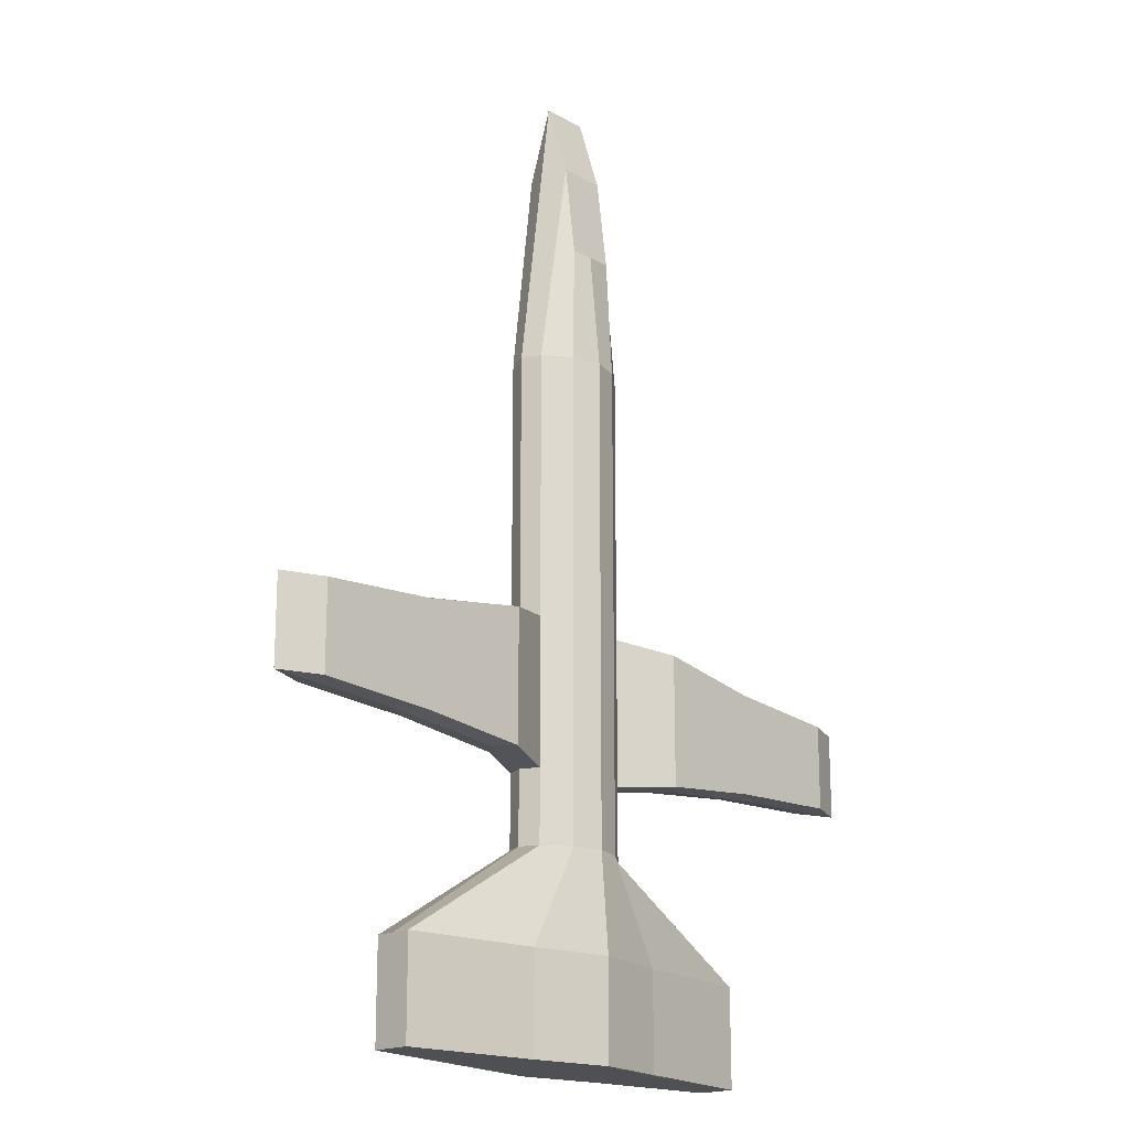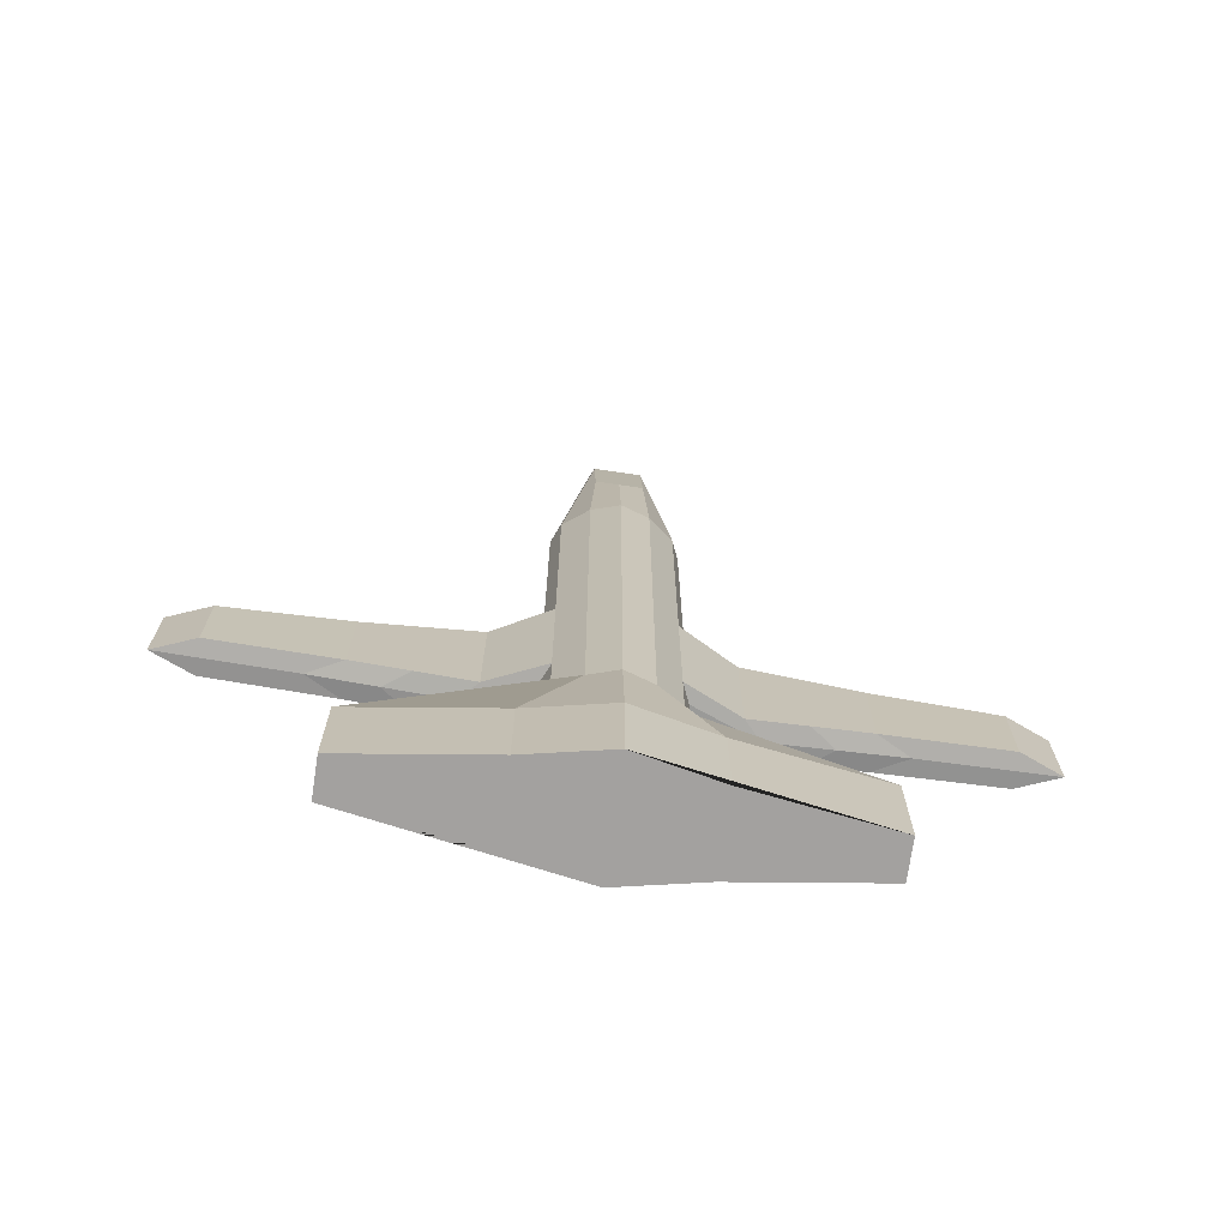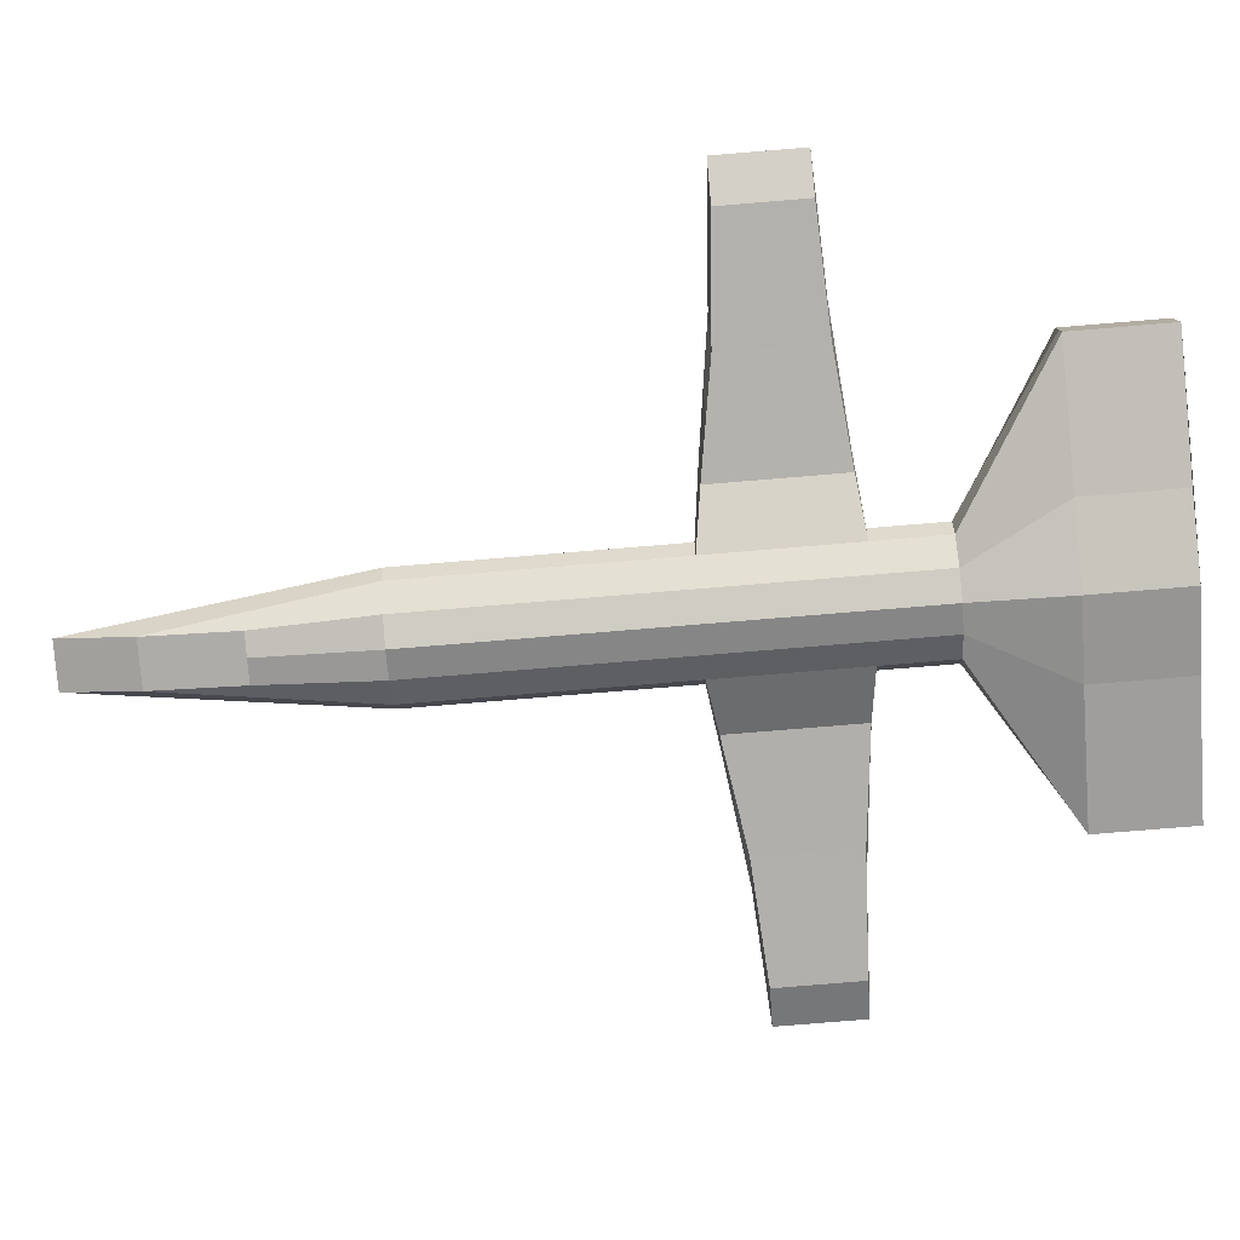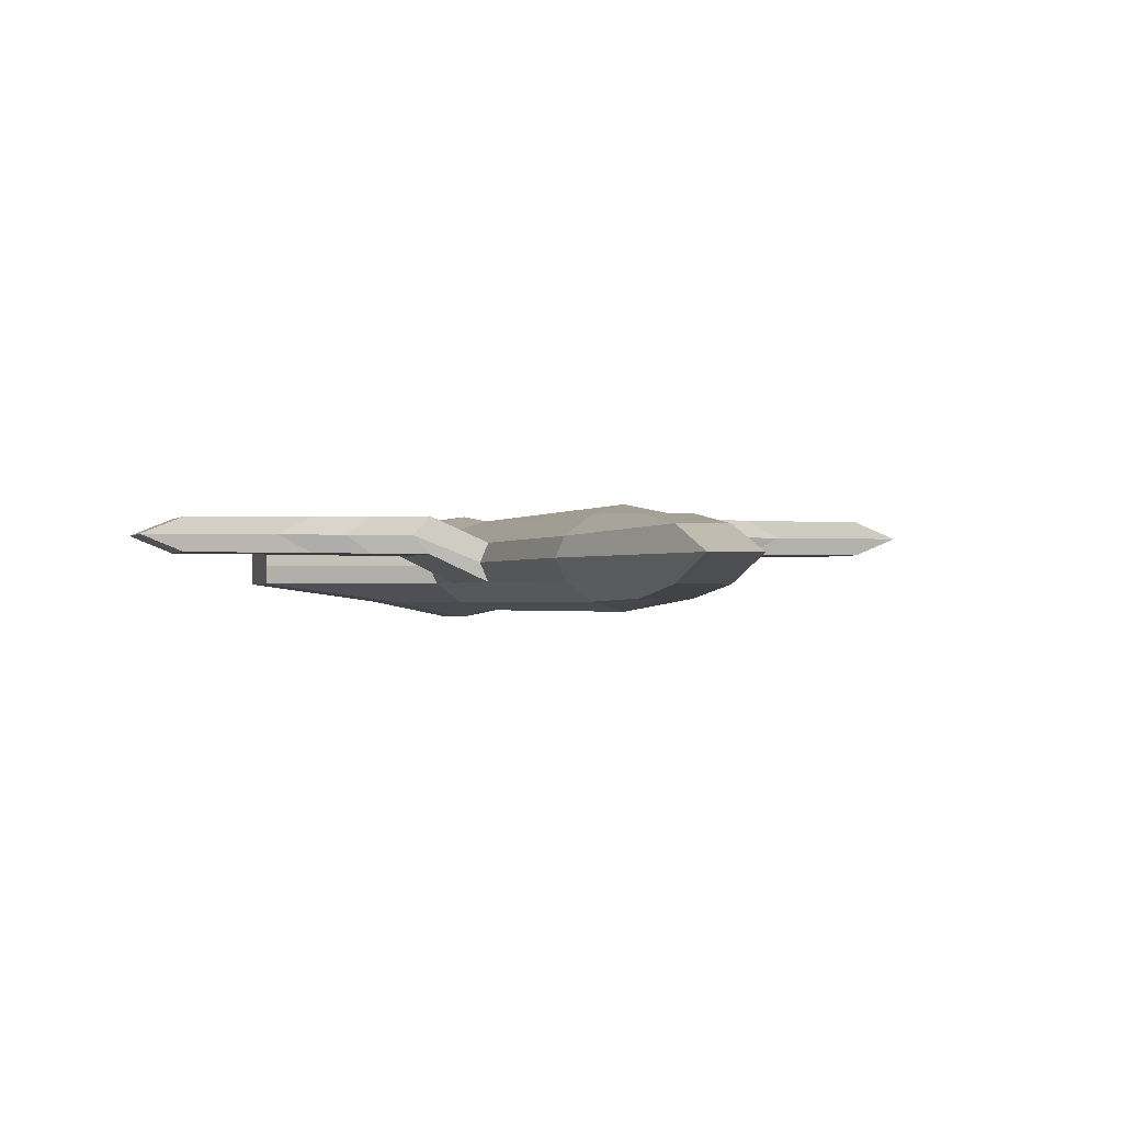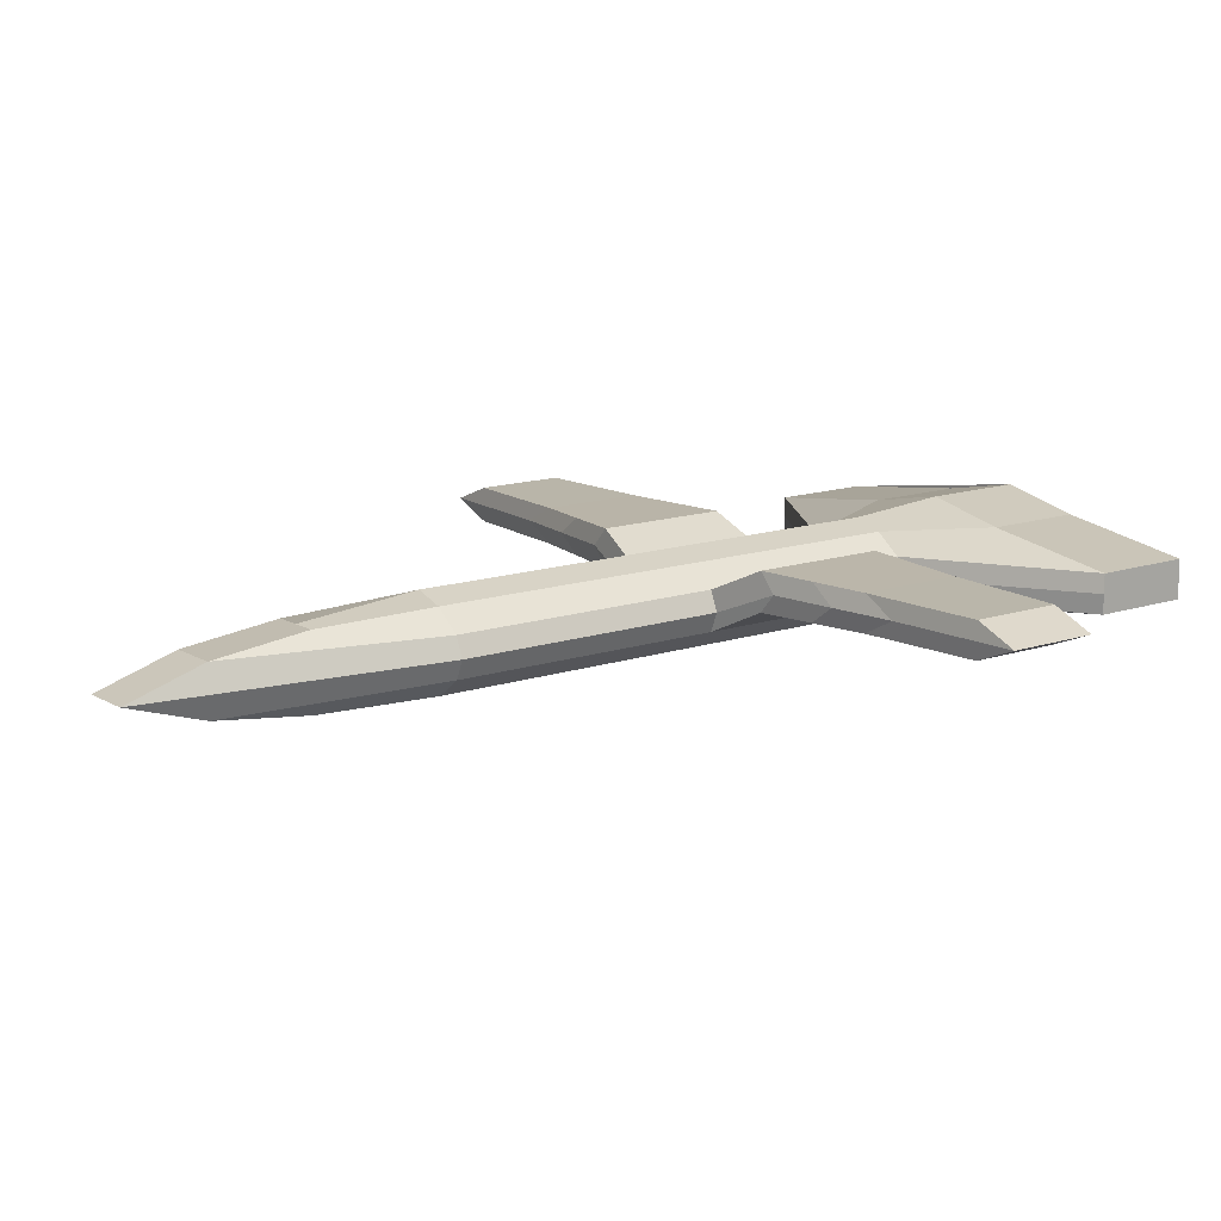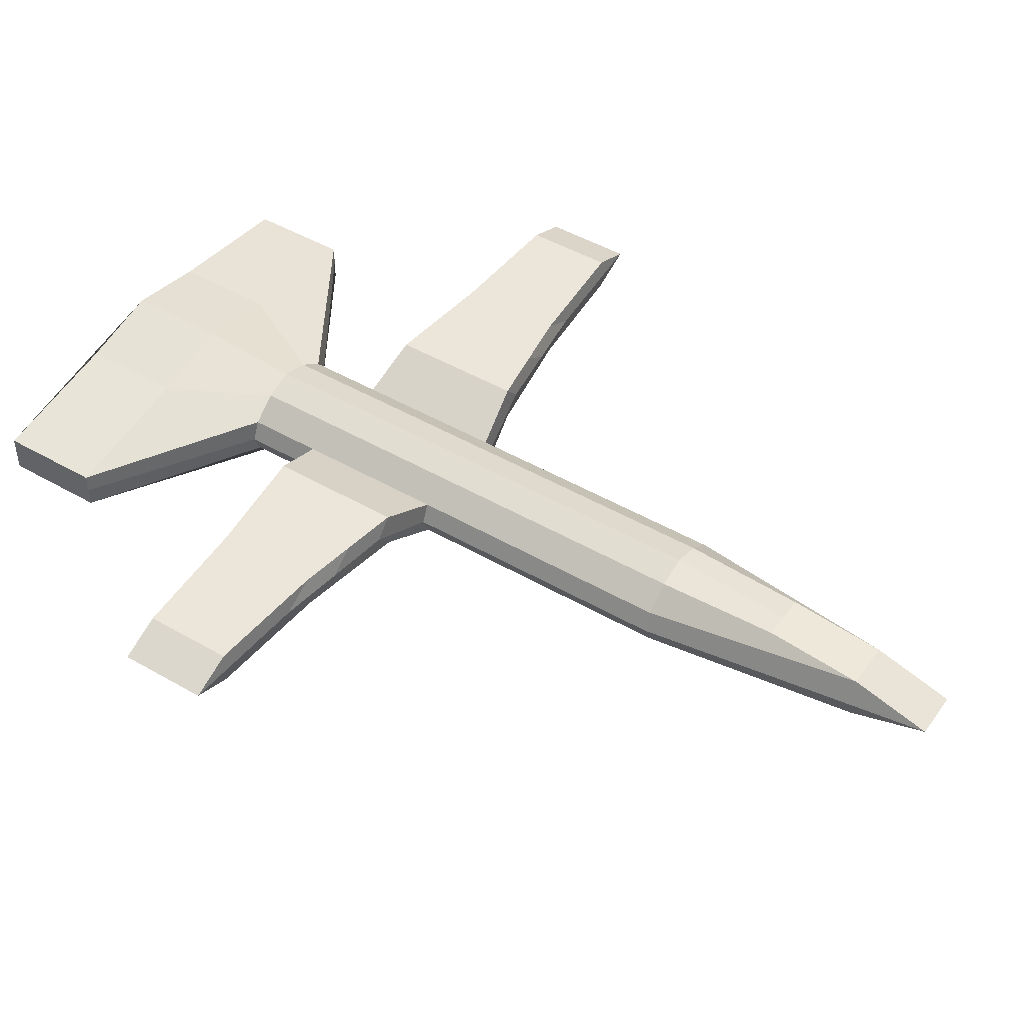
<metadata>
{"format":"obj","ext":"obj","renderer":"f3d","projection":"perspective","resolution":1024,"background":"white","views":[{"elev":-18.5,"azim":132.8,"up":"+Z"},{"elev":-72.3,"azim":-8.4,"up":"+Z"},{"elev":-78.9,"azim":94.7,"up":"+Y"},{"elev":-0.9,"azim":-15.9,"up":"+Y"},{"elev":13.6,"azim":52.7,"up":"+Y"},{"elev":46.9,"azim":-56.7,"up":"+Y"}]}
</metadata>
<code>
o Cube
v 1 0.471 -4.812
v 1 -0.471 -4.812
v 0.295 0.4386 5.156
v 0.295 -0.4386 5.156
v -1 0.471 -4.812
v -1 -0.471 -4.812
v -0.295 0.4386 5.156
v -0.295 -0.4386 5.156
v -0.3556 -0.471 1.283
v 0.3556 0.471 1.283
v -0.3556 0.471 1.283
v 0.3556 -0.471 1.283
v -0.3556 -0.471 3.689
v 0.3556 0.471 3.689
v -0.3556 0.471 3.689
v 0.3556 -0.471 3.689
v -0.3556 0.471 -2.353
v 0.3556 -0.471 -2.353
v -0.3556 -0.471 -2.353
v 0.3556 0.471 -2.353
v 2.698 0 -4.812
v -0.295 0 7.266
v 0.295 0 7.266
v -2.698 0 -4.812
v 0.7711 0 1.283
v -0.7711 0 1.283
v -0.7711 0 3.689
v 0.7711 0 3.689
v 0.7711 0 -2.353
v -0.7711 0 -2.353
v 0 -0.6761 -4.812
v 0 0.4386 5.156
v 0 -0.4386 5.156
v 0 0.6761 -4.812
v 0 -0.5807 1.283
v 0 0.5807 1.283
v 0 -0.5807 3.689
v 0 0.5807 3.689
v 0 0.5807 -2.353
v 0 -0.5807 -2.353
v 0 0 -4.812
v 0 0 7.266
v -0.295 0.2971 6.315
v 2.698 0.2355 -4.812
v 0.295 0.2971 6.315
v -2.698 0.2355 -4.812
v 0.6702 0.2355 1.283
v -0.6702 0.2355 1.283
v -0.6702 0.2355 3.689
v 0.6702 0.2355 3.689
v 0.6702 0.2355 -2.353
v -0.6702 0.2355 -2.353
v 0 0.5 -4.812
v 0 0.2971 6.315
v 2.698 -0.2355 -4.812
v 0.295 -0.2971 6.315
v -2.698 -0.2355 -4.812
v 0.6702 -0.2355 1.283
v -0.6702 -0.2355 1.283
v -0.6702 -0.2355 3.689
v 0.6702 -0.2355 3.689
v 0.6702 -0.2355 -2.353
v -0.6702 -0.2355 -2.353
v -0.295 -0.2971 6.315
v 0 -0.2971 6.315
v 0 -0.5 -4.812
v -1 0.471 -3.582
v 1 -0.471 -3.582
v -1 -0.471 -3.582
v 1 0.471 -3.582
v 2.698 0 -3.582
v -2.698 0 -3.582
v 0 -0.6761 -3.582
v 0 0.6761 -3.582
v 2.698 0.2355 -3.582
v -2.698 0.2355 -3.582
v -2.698 -0.2355 -3.582
v 2.698 -0.2355 -3.582
v 4.257 0.1164 -0.07105
v 4.257 0.5327 -0.07105
v 4.772 0.3245 -0.07105
v -4.772 0.3245 -1.153
v 4.257 0.5327 -1.153
v 4.257 0.1164 -1.153
v 4.772 0.3245 -1.153
v -4.257 0.1164 -1.153
v -4.257 0.1164 -0.07105
v -4.257 0.5327 -1.153
v -4.772 0.3245 -0.07105
v -4.257 0.5327 -0.07105
v -0.3556 0.471 -1.444
v 0.3556 -0.471 -1.444
v -0.7711 0 -1.444
v -0.6702 0.2355 -1.444
v -0.6702 -0.2355 -1.444
v -0.3556 -0.471 -1.444
v 0.3556 0.471 -1.444
v 0.7711 0 -1.444
v 0 0.5807 -1.444
v 0 -0.5807 -1.444
v 0.6702 0.2355 -1.444
v 0.6702 -0.2355 -1.444
v -0.3556 -0.471 0.3739
v 0.3556 0.471 0.3739
v 0.7711 0 0.3739
v 0 0.5807 0.3739
v 0 -0.5807 0.3739
v 0.6702 0.2355 0.3739
v 0.6702 -0.2355 0.3739
v -0.3556 0.471 0.3739
v 0.3556 -0.471 0.3739
v -0.7711 0 0.3739
v -0.6702 0.2355 0.3739
v -0.6702 -0.2355 0.3739
v -2.055 0.1027 -1.298
v -2.055 0.1027 0.1514
v -2.055 0.5464 -1.298
v -2.363 0.3245 -1.298
v -2.363 0.3245 0.1514
v -2.055 0.5464 0.1514
v 2.055 0.1027 -1.298
v 2.363 0.3245 -1.298
v 2.055 0.5464 -1.298
v 2.055 0.5464 0.1514
v 2.363 0.3245 0.1514
v 2.055 0.1027 0.1514
v -2.747 0.1095 0.04019
v -3.159 0.3245 -1.225
v -2.747 0.5395 0.04019
v -2.747 0.1095 -1.225
v -2.747 0.5395 -1.225
v -3.159 0.3245 0.04019
v 2.747 0.5395 -1.225
v 2.747 0.1095 0.04019
v 2.747 0.1095 -1.225
v 3.159 0.3245 -1.225
v 2.747 0.5395 0.04019
v 3.159 0.3245 0.04019
v -4.257 0.5327 -0.6118
v 4.257 0.1164 -0.6118
v 4.257 0.5327 -0.6118
v 4.772 0.3245 -0.6118
v -4.772 0.3245 -0.6118
v -4.257 0.1164 -0.6118
v -0.3556 0.471 -0.535
v 0.3556 -0.471 -0.535
v -0.6702 0.2355 -0.535
v -0.6702 -0.2355 -0.535
v -0.3556 -0.471 -0.535
v 0.3556 0.471 -0.535
v 0 0.5807 -0.535
v 0 -0.5807 -0.535
v 0.6702 0.2355 -0.535
v 0.6702 -0.2355 -0.535
v -2.055 0.1027 -0.5734
v -2.055 0.5464 -0.5734
v 2.055 0.5464 -0.5734
v 2.055 0.1027 -0.5734
v -2.747 0.5395 -0.5926
v 2.747 0.5395 -0.5926
v 0 0.5807 -0.08054
v 0.3556 0.471 -0.08054
v -0.3556 -0.471 -0.08054
v 4.772 0.3245 -0.3414
v 4.257 0.5327 -0.3414
v 4.257 0.1164 -0.3414
v 0 -0.5807 -0.08054
v 0.6702 0.2355 -0.08054
v 0.6702 -0.2355 -0.08054
v -2.055 0.5464 -0.211
v 2.055 0.1027 -0.211
v -2.747 0.5395 -0.2762
v 2.747 0.1095 -0.2762
v -4.257 0.5327 -0.3414
v -4.772 0.3245 -0.3414
v -4.257 0.1164 -0.3414
v -0.3556 0.471 -0.08054
v 0.3556 -0.471 -0.08054
v -0.6702 0.2355 -0.08054
v -0.6702 -0.2355 -0.08054
v -2.055 0.1027 -0.211
v 2.055 0.5464 -0.211
v -2.747 0.1095 -0.2762
v 2.747 0.5395 -0.2762
v -4.257 0.5327 -0.8821
v -4.772 0.3245 -0.8821
v -4.257 0.1164 -0.8821
v -0.3556 0.471 -0.9895
v 0.3556 -0.471 -0.9895
v -0.6702 0.2355 -0.9895
v -0.6702 -0.2355 -0.9895
v -2.055 0.1027 -0.9358
v 2.055 0.5464 -0.9358
v -2.747 0.1095 -0.909
v 2.747 0.5395 -0.909
v 4.257 0.1164 -0.8821
v 4.257 0.5327 -0.8821
v 4.772 0.3245 -0.8821
v -0.3556 -0.471 -0.9895
v 0.3556 0.471 -0.9895
v 0 0.5807 -0.9895
v 0 -0.5807 -0.9895
v 0.6702 0.2355 -0.9895
v 0.6702 -0.2355 -0.9895
v -2.055 0.5464 -0.9358
v 2.055 0.1027 -0.9358
v -2.747 0.5395 -0.909
v 2.747 0.1095 -0.909
v -1.363 0.09585 -1.371
v -1.363 0.5532 -1.371
v -1.567 0.3245 0.2627
v -1.363 0.09585 0.2627
v -1.567 0.3245 -1.371
v -1.363 0.5532 0.2627
v -1.363 0.5532 -0.5542
v -1.363 0.09585 -0.5542
v -1.363 0.5532 -0.1458
v -1.363 0.09585 -0.1458
v -1.363 0.09585 -0.9626
v -1.363 0.5532 -0.9626
v 1.363 0.09585 -1.371
v 1.567 0.3245 -1.371
v 1.363 0.5532 0.2627
v 1.567 0.3245 0.2627
v 1.363 0.5532 -1.371
v 1.363 0.09585 0.2627
v 1.363 0.09585 -0.5542
v 1.363 0.5532 -0.5542
v 1.363 0.09585 -0.1458
v 1.363 0.5532 -0.1458
v 1.363 0.5532 -0.9626
v 1.363 0.09585 -0.9626
v -2.747 0.1095 -0.5926
v 2.747 0.1095 -0.5926
f 38 15 7 32
f 54 32 7 43
f 76 67 5 46
f 37 16 4 33
f 50 14 3 45
f 53 34 1 44
f 108 104 10 47
f 107 111 12 35
f 49 15 11 48
f 106 110 11 36
f 43 7 15 49
f 47 10 14 50
f 35 12 16 37
f 36 11 15 38
f 74 67 17 39
f 73 68 18 40
f 75 70 20 51
f 94 91 17 52
f 95 93 30 63
f 78 71 29 62
f 58 25 28 61
f 64 22 27 60
f 60 27 26 59
f 109 105 25 58
f 66 41 21 55
f 61 28 23 56
f 77 72 24 57
f 65 42 22 64
f 56 23 42 65
f 57 24 41 66
f 69 73 40 19
f 70 74 39 20
f 10 36 38 14
f 9 35 37 13
f 104 106 36 10
f 103 107 35 9
f 46 5 34 53
f 13 37 33 8
f 45 3 32 54
f 14 38 32 3
f 23 45 54 42
f 24 46 53 41
f 93 94 52 30
f 71 75 51 29
f 25 47 50 28
f 22 43 49 27
f 27 49 48 26
f 105 108 47 25
f 41 53 44 21
f 28 50 45 23
f 72 76 46 24
f 42 54 43 22
f 6 57 66 31
f 4 56 65 33
f 33 65 64 8
f 69 77 57 6
f 16 61 56 4
f 31 66 55 2
f 111 109 58 12
f 13 60 59 9
f 8 64 60 13
f 12 58 61 16
f 68 78 62 18
f 96 95 63 19
f 2 55 78 68
f 19 63 77 69
f 30 52 76 72
f 21 44 75 71
f 1 34 74 70
f 6 31 73 69
f 63 30 72 77
f 55 21 71 78
f 44 1 70 75
f 31 2 68 73
f 34 5 67 74
f 52 17 67 76
f 131 128 82 88
f 165 80 81 164
f 132 129 90 89
f 167 107 103 163
f 161 106 104 162
f 137 138 81 80
f 138 134 79 81
f 188 91 94 190
f 188 201 99 91
f 189 202 100 92
f 162 104 108 168
f 169 109 111 178
f 51 20 97 101
f 40 18 92 100
f 39 17 91 99
f 62 29 98 102
f 20 39 99 97
f 19 40 100 96
f 29 51 101 98
f 18 62 102 92
f 207 131 88 185
f 135 136 85 84
f 136 133 83 85
f 48 11 110 113
f 59 26 112 114
f 26 48 113 112
f 9 59 114 103
f 185 88 82 186
f 127 132 89 87
f 208 135 84 196
f 184 137 80 165
f 128 130 86 82
f 183 127 87 176
f 186 82 86 187
f 164 81 79 166
f 191 95 96 199
f 218 212 116 181
f 213 209 115 118
f 212 211 119 116
f 220 210 117 205
f 211 214 120 119
f 210 213 118 117
f 230 223 124 182
f 232 221 121 206
f 222 225 123 122
f 221 222 122 121
f 224 226 126 125
f 223 224 125 124
f 205 117 131 207
f 118 115 130 128
f 170 172 129 120
f 119 120 129 132
f 117 118 128 131
f 193 195 133 123
f 122 123 133 136
f 121 122 136 135
f 125 126 134 138
f 182 124 137 184
f 116 119 132 127
f 229 227 158 171
f 231 228 157 193
f 217 215 156 170
f 219 216 155 192
f 180 148 149 163
f 198 142 140 196
f 175 143 144 176
f 195 160 141 197
f 174 139 143 175
f 172 159 139 174
f 204 154 146 189
f 200 150 153 203
f 178 167 152 146
f 177 161 151 145
f 177 145 147 179
f 201 151 150 200
f 202 152 149 199
f 197 141 142 198
f 206 121 135 208
f 124 125 138 137
f 126 171 173 134
f 127 183 181 116
f 110 177 179 113
f 110 106 161 177
f 111 107 167 178
f 129 172 174 90
f 90 174 175 89
f 134 173 166 79
f 89 175 176 87
f 114 180 163 103
f 214 217 170 120
f 226 229 171 126
f 157 182 184 160
f 156 159 172 170
f 228 230 182 157
f 216 218 181 155
f 142 164 166 140
f 160 184 165 141
f 154 169 178 146
f 150 162 168 153
f 151 161 162 150
f 152 167 163 149
f 141 165 164 142
f 83 197 198 85
f 100 202 199 96
f 99 201 200 97
f 97 200 203 101
f 102 204 189 92
f 133 195 197 83
f 130 194 187 86
f 85 198 196 84
f 209 219 192 115
f 225 231 193 123
f 115 192 194 130
f 157 160 195 193
f 156 205 207 159
f 227 232 206 158
f 215 220 205 156
f 148 191 199 149
f 143 186 187 144
f 139 185 186 143
f 159 207 185 139
f 146 152 202 189
f 145 151 201 188
f 145 188 190 147
f 158 234 173 171
f 147 190 220 215
f 95 191 219 209
f 148 180 218 216
f 113 179 217 214
f 191 148 216 219
f 179 147 215 217
f 94 93 213 210
f 112 113 214 211
f 190 94 210 220
f 114 112 211 212
f 93 95 209 213
f 180 114 212 218
f 154 204 232 227
f 101 203 231 225
f 153 168 230 228
f 109 169 229 226
f 203 153 228 231
f 169 154 227 229
f 108 105 224 223
f 105 109 226 224
f 102 98 222 221
f 98 101 225 222
f 204 102 221 232
f 168 108 223 230
f 140 166 173 234
f 196 140 234 208
f 206 208 234 158
f 155 181 183 233
f 192 155 233 194
f 144 233 183 176
f 187 194 233 144

</code>
